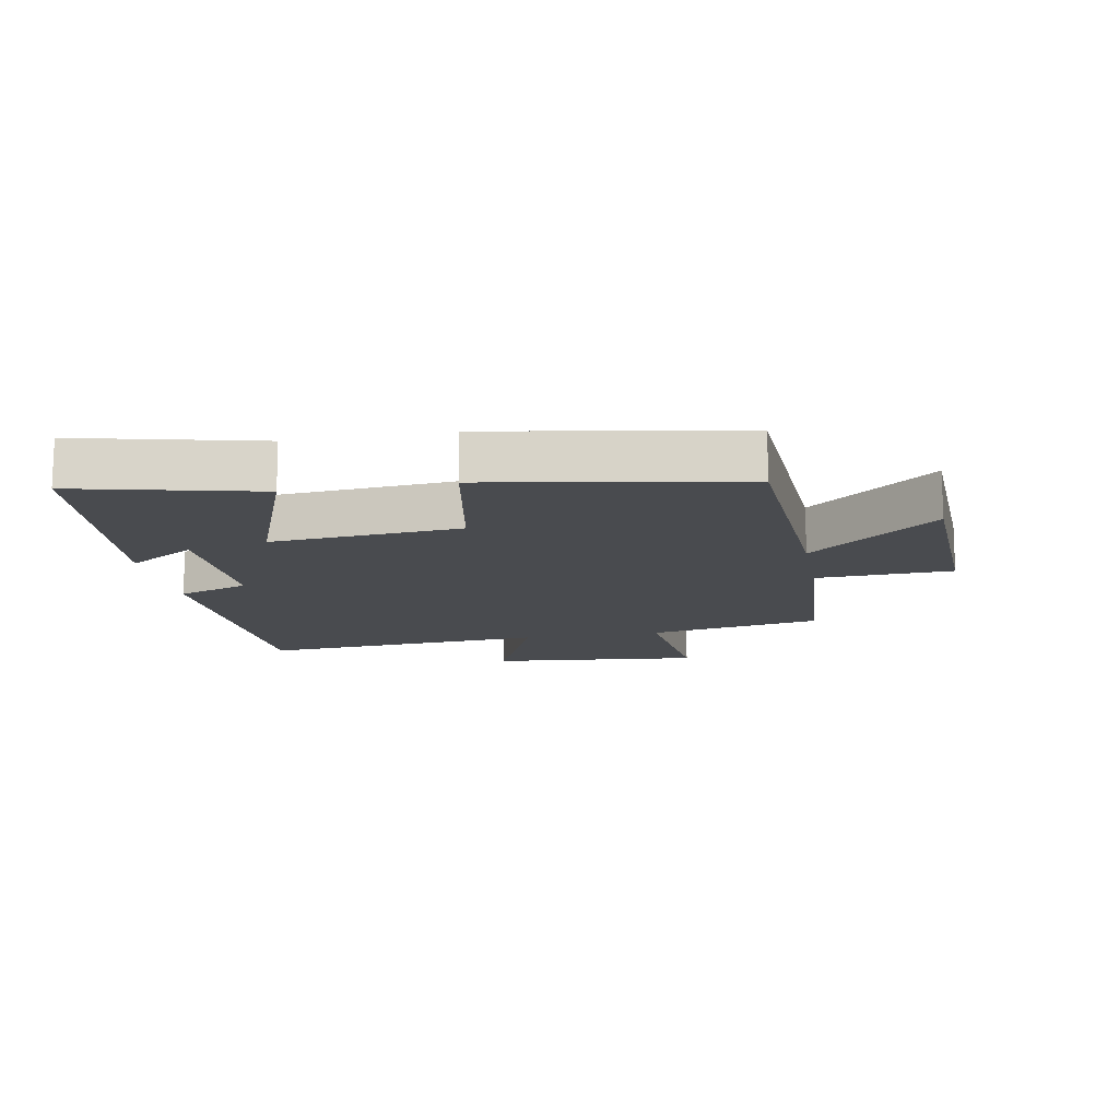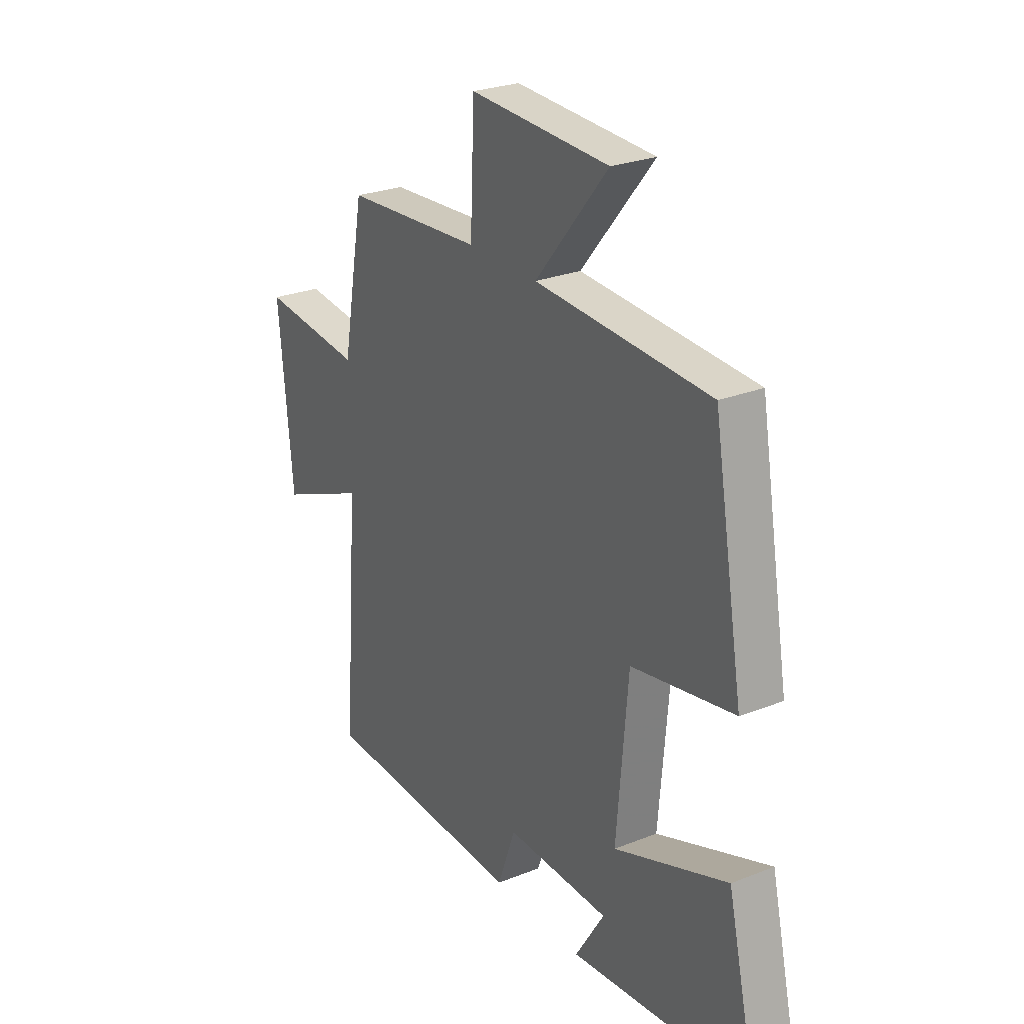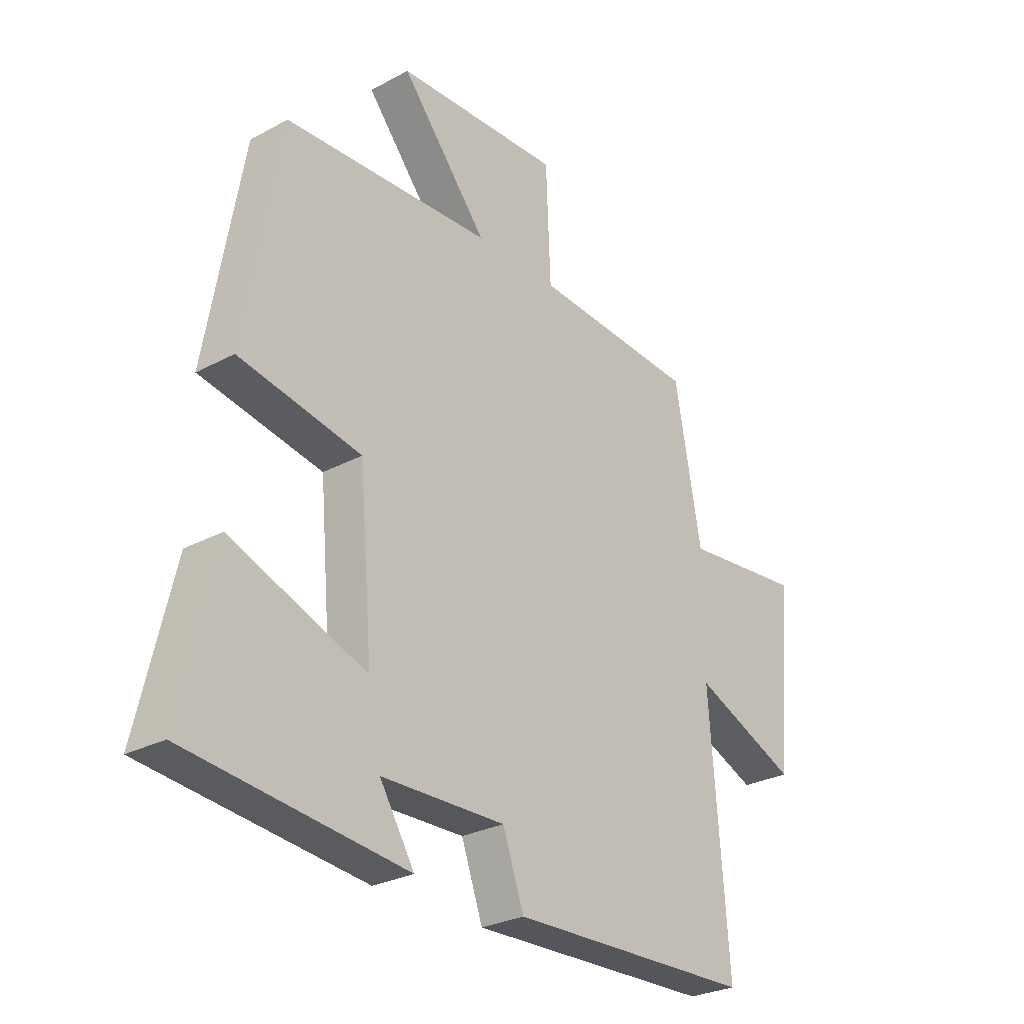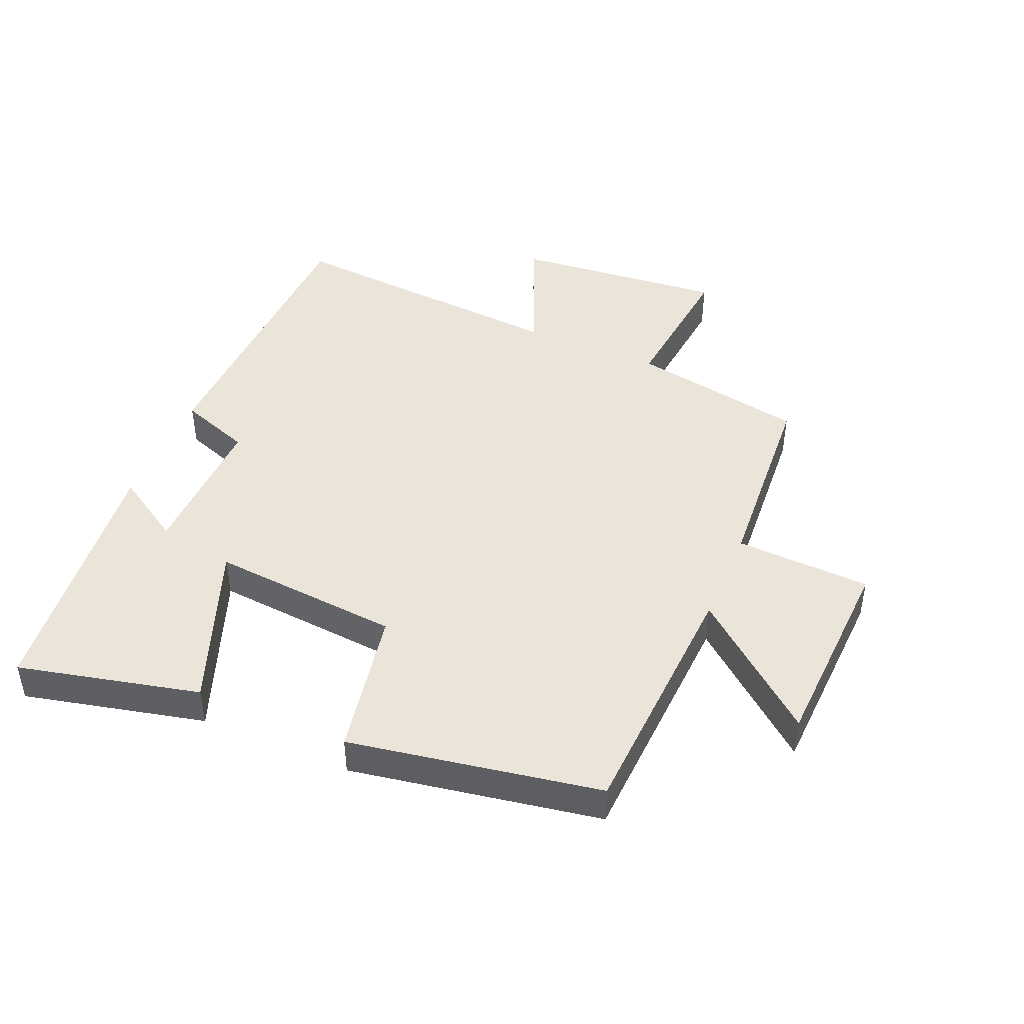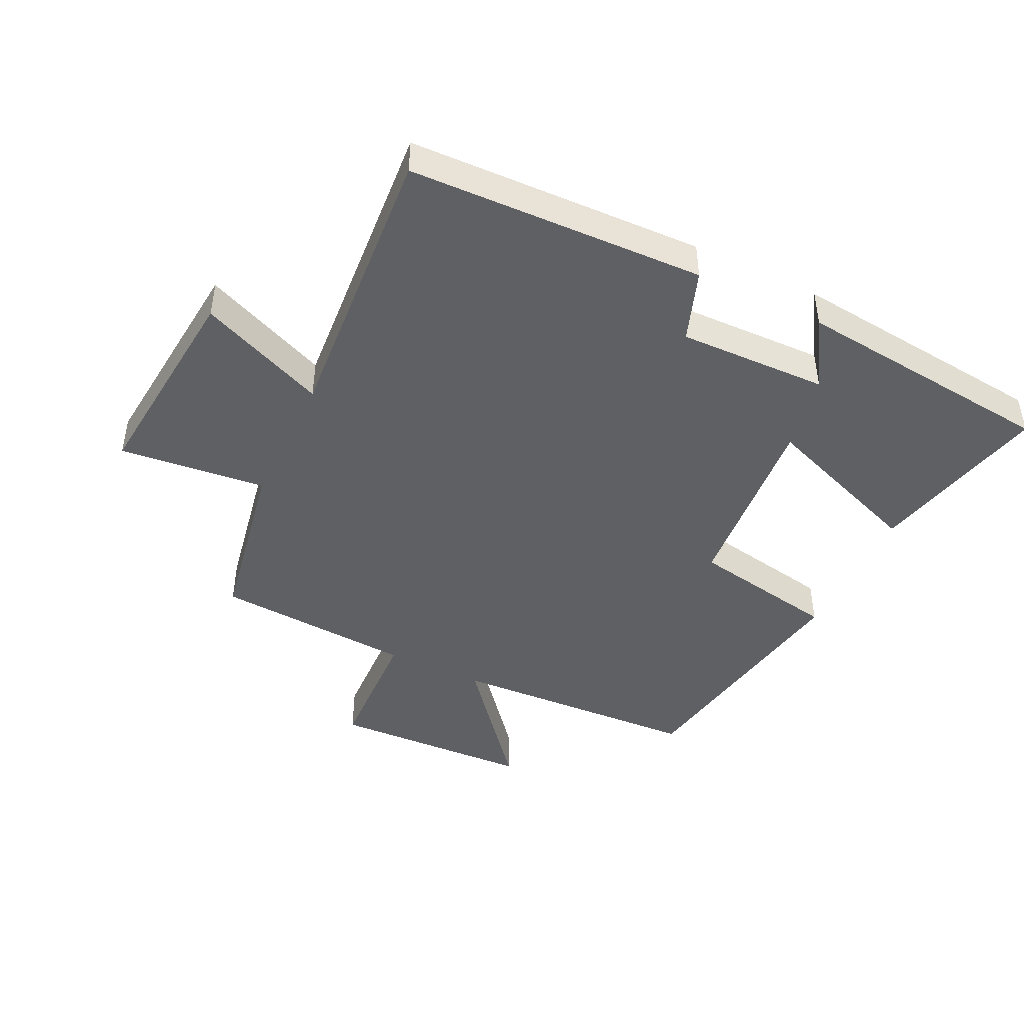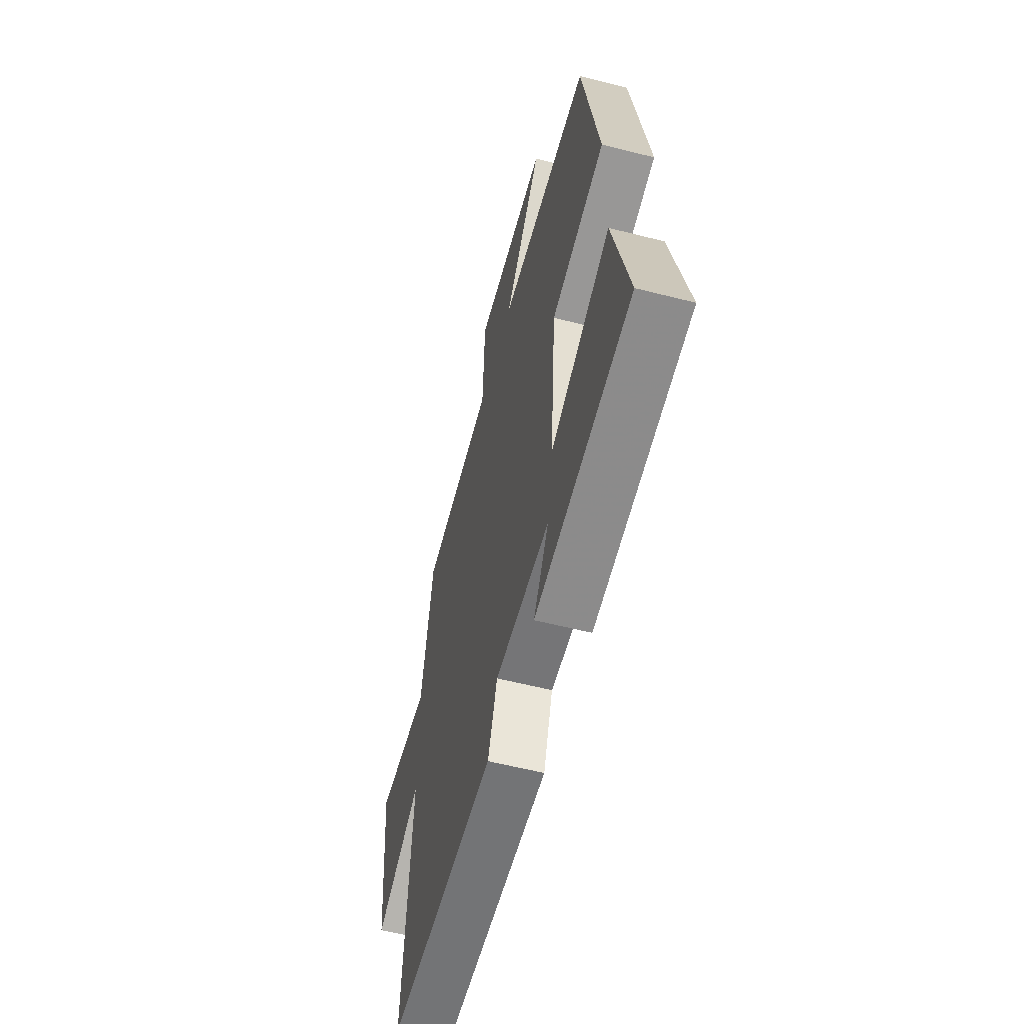
<metadata>
{"format":"obj","ext":"obj","renderer":"f3d","projection":"perspective","resolution":1024,"background":"white","views":[{"elev":-13.7,"azim":-79.7,"up":"+Y"},{"elev":26.2,"azim":-122.0,"up":"+Z"},{"elev":-27.8,"azim":-50.6,"up":"+Z"},{"elev":45.0,"azim":-67.0,"up":"+Y"},{"elev":-45.1,"azim":154.2,"up":"+Y"},{"elev":-58.0,"azim":-104.8,"up":"+Z"}]}
</metadata>
<code>
v 0.449 0.07 0.479
v 0.5 0.07 0.202
v 0.734 0.07 0.227
v 0.702 0.07 -0.109
v 0.5 0.07 -0.024
v 0.535 0.07 -0.484
v 0.064 0.07 -0.5
v 0.023 0.07 -0.386
v -0.215 0.07 -0.392
v -0.148 0.07 -0.5
v -0.567 0.07 -0.456
v -0.5 0.07 -0.168
v -0.239 0.07 -0.265
v -0.265 0.07 0.037
v -0.5 0.07 0.08
v -0.431 0.07 0.479
v -0.03 0.07 0.5
v -0.197 0.07 0.702
v 0.123 0.07 0.716
v 0.132 0.07 0.5
v 0.449 0 0.479
v 0.5 0 0.202
v 0.734 0 0.227
v 0.702 0 -0.109
v 0.5 0 -0.024
v 0.535 0 -0.484
v 0.064 0 -0.5
v 0.023 0 -0.386
v -0.215 0 -0.392
v -0.148 0 -0.5
v -0.567 0 -0.456
v -0.5 0 -0.168
v -0.239 0 -0.265
v -0.265 0 0.037
v -0.5 0 0.08
v -0.431 0 0.479
v -0.03 0 0.5
v -0.197 0 0.702
v 0.123 0 0.716
v 0.132 0 0.5
f 17 18 19 20
f 17 20 1 2
f 14 15 16 17
f 13 14 17 2
f 11 12 13
f 9 10 11
f 9 11 13
f 8 9 13 2
f 5 6 7 8
f 2 3 4 5
f 2 5 8
f 40 39 38 37
f 22 21 40 37
f 37 36 35 34
f 22 37 34 33
f 33 32 31
f 31 30 29
f 33 31 29
f 22 33 29 28
f 28 27 26 25
f 25 24 23 22
f 28 25 22
f 1 21 22 2
f 2 22 23 3
f 3 23 24 4
f 4 24 25 5
f 5 25 26 6
f 6 26 27 7
f 7 27 28 8
f 8 28 29 9
f 9 29 30 10
f 10 30 31 11
f 11 31 32 12
f 12 32 33 13
f 13 33 34 14
f 14 34 35 15
f 15 35 36 16
f 16 36 37 17
f 17 37 38 18
f 18 38 39 19
f 19 39 40 20
f 20 40 21 1

</code>
